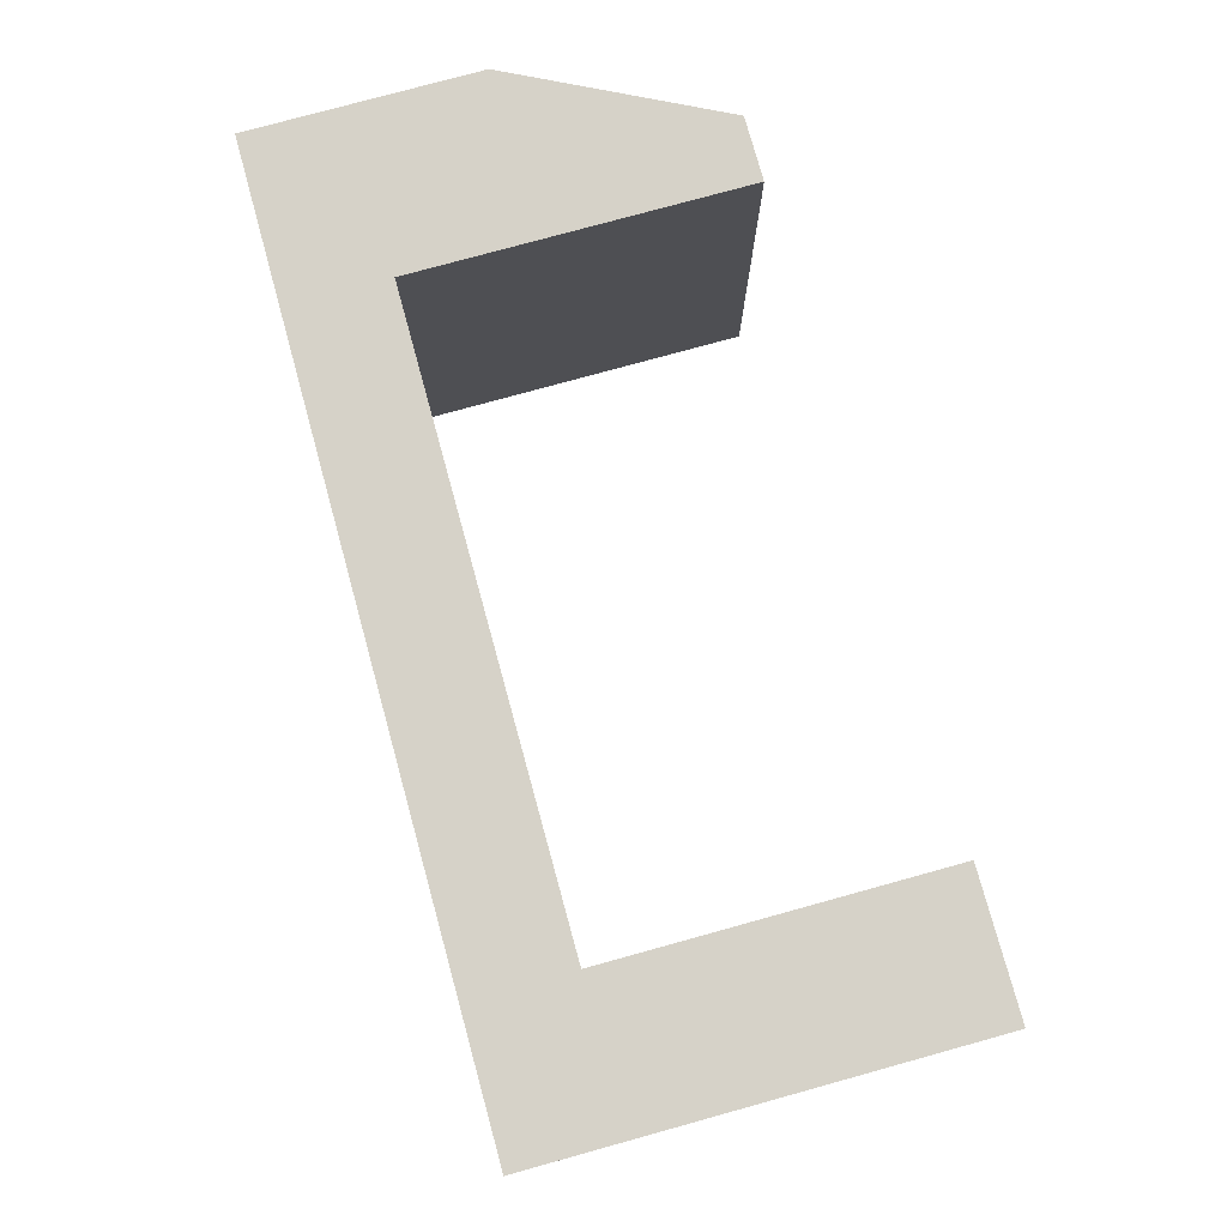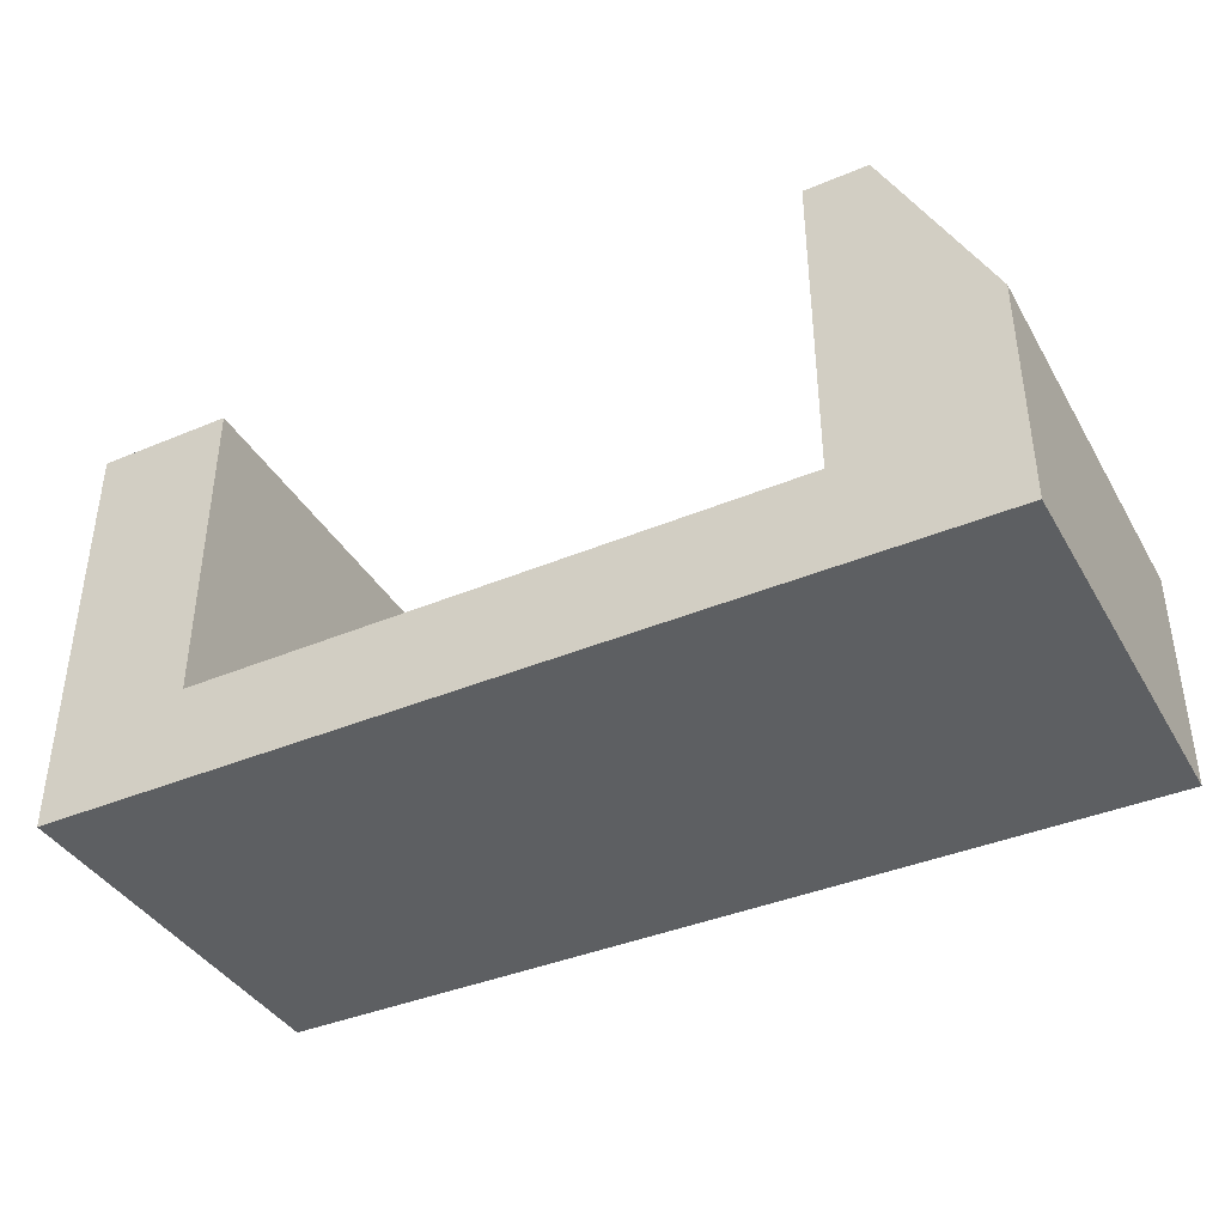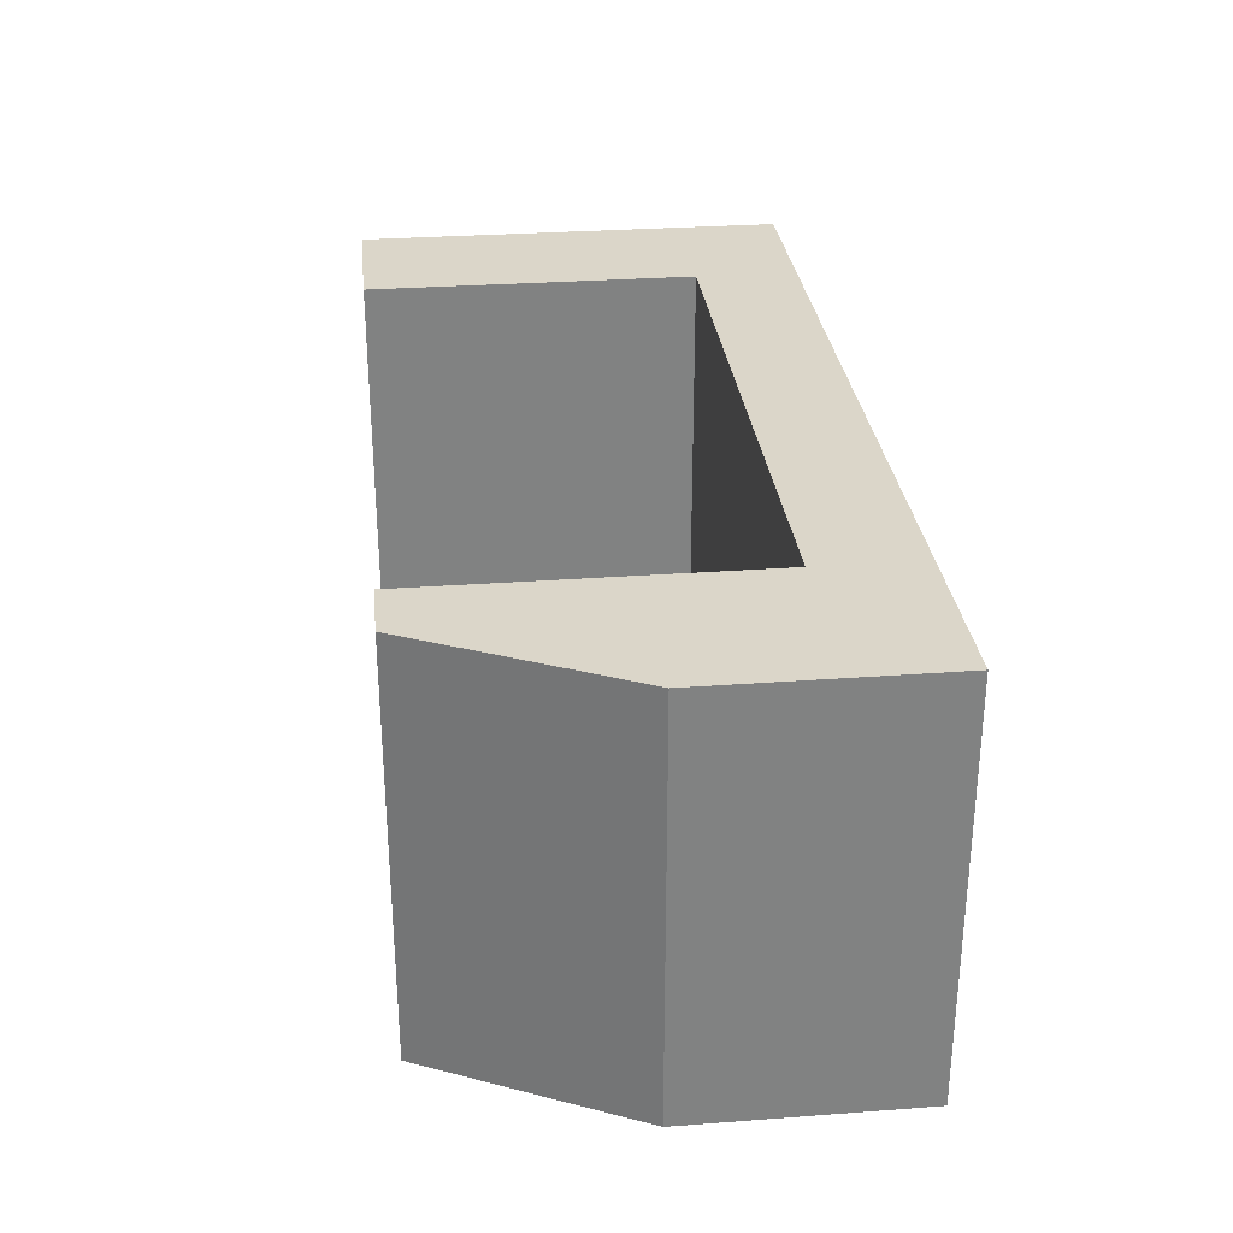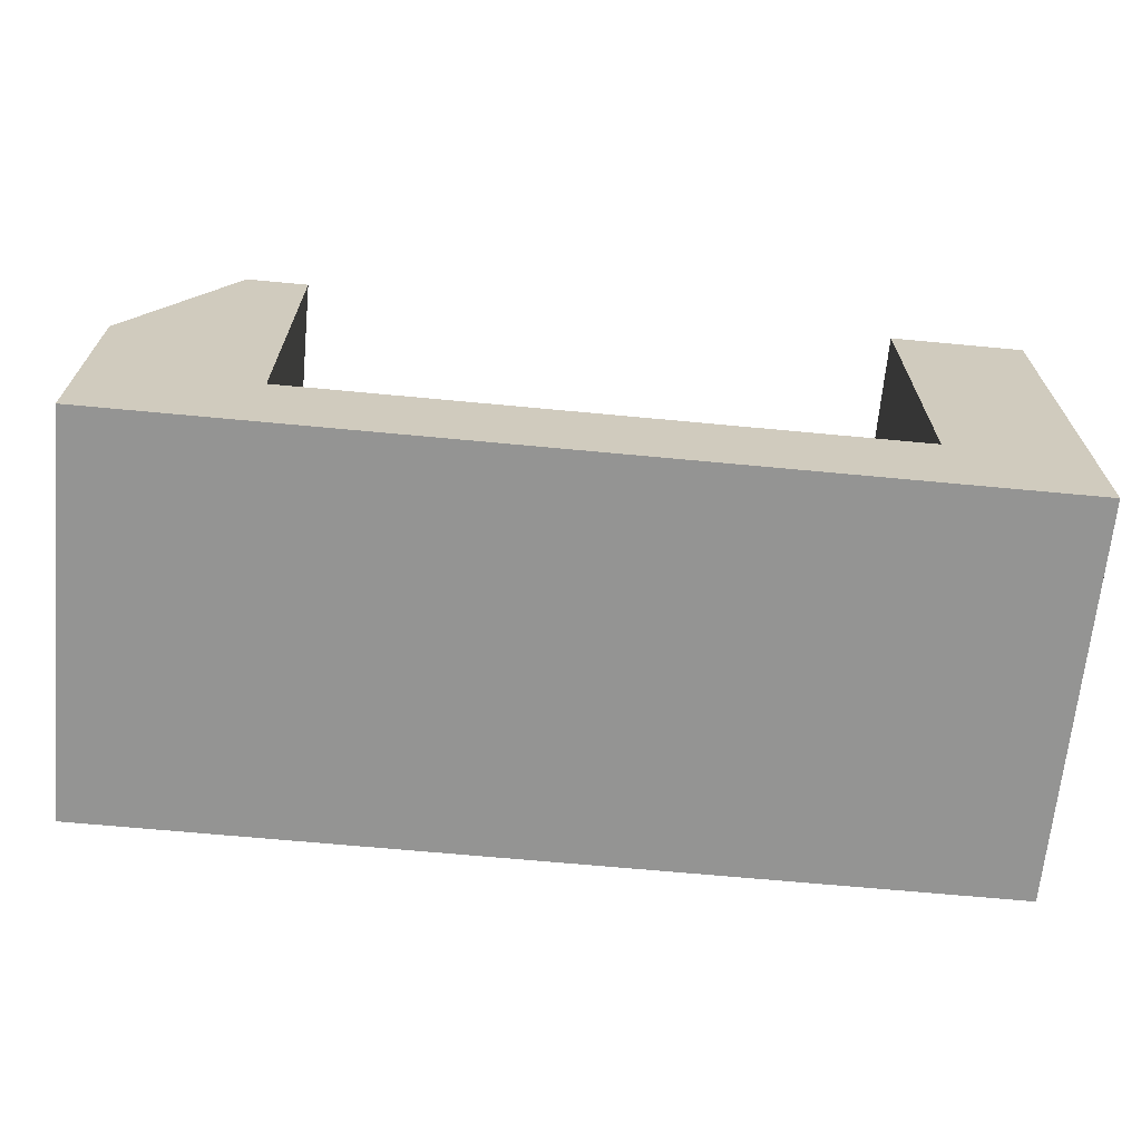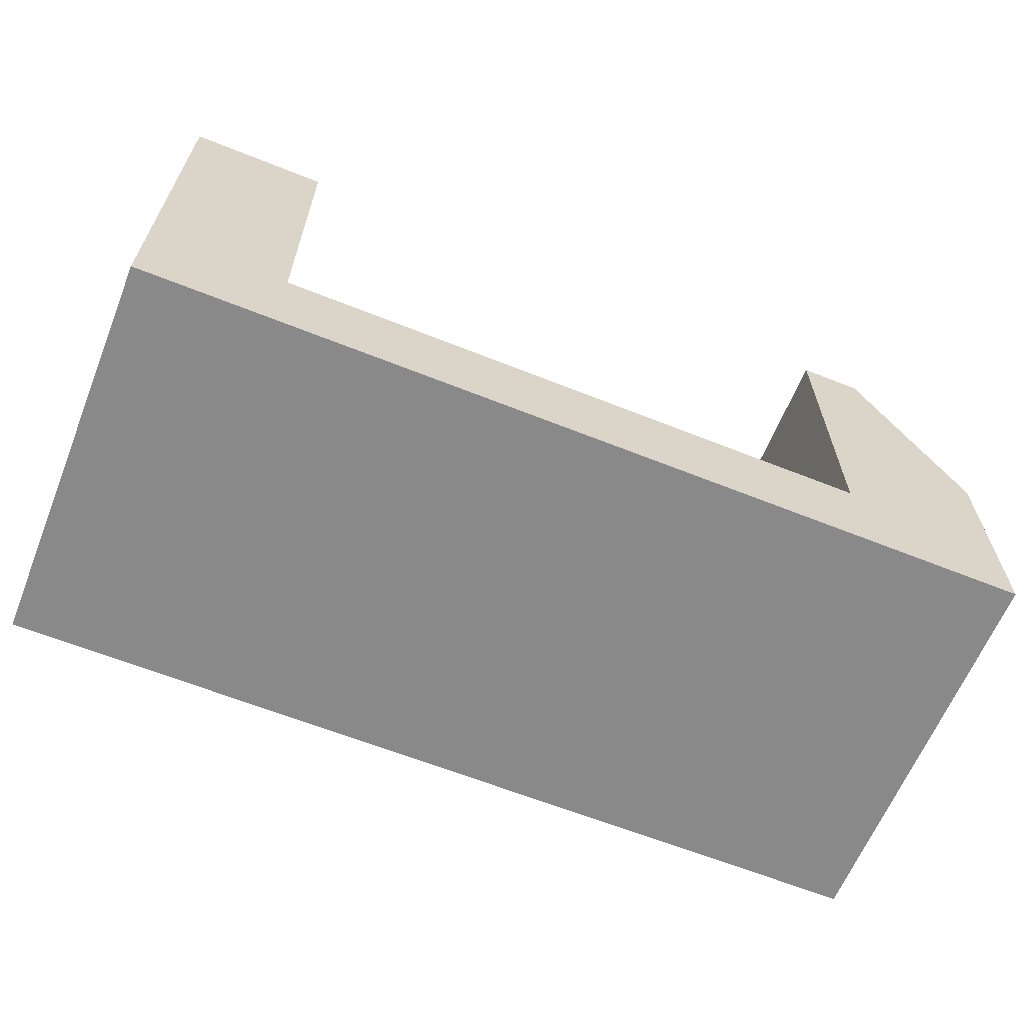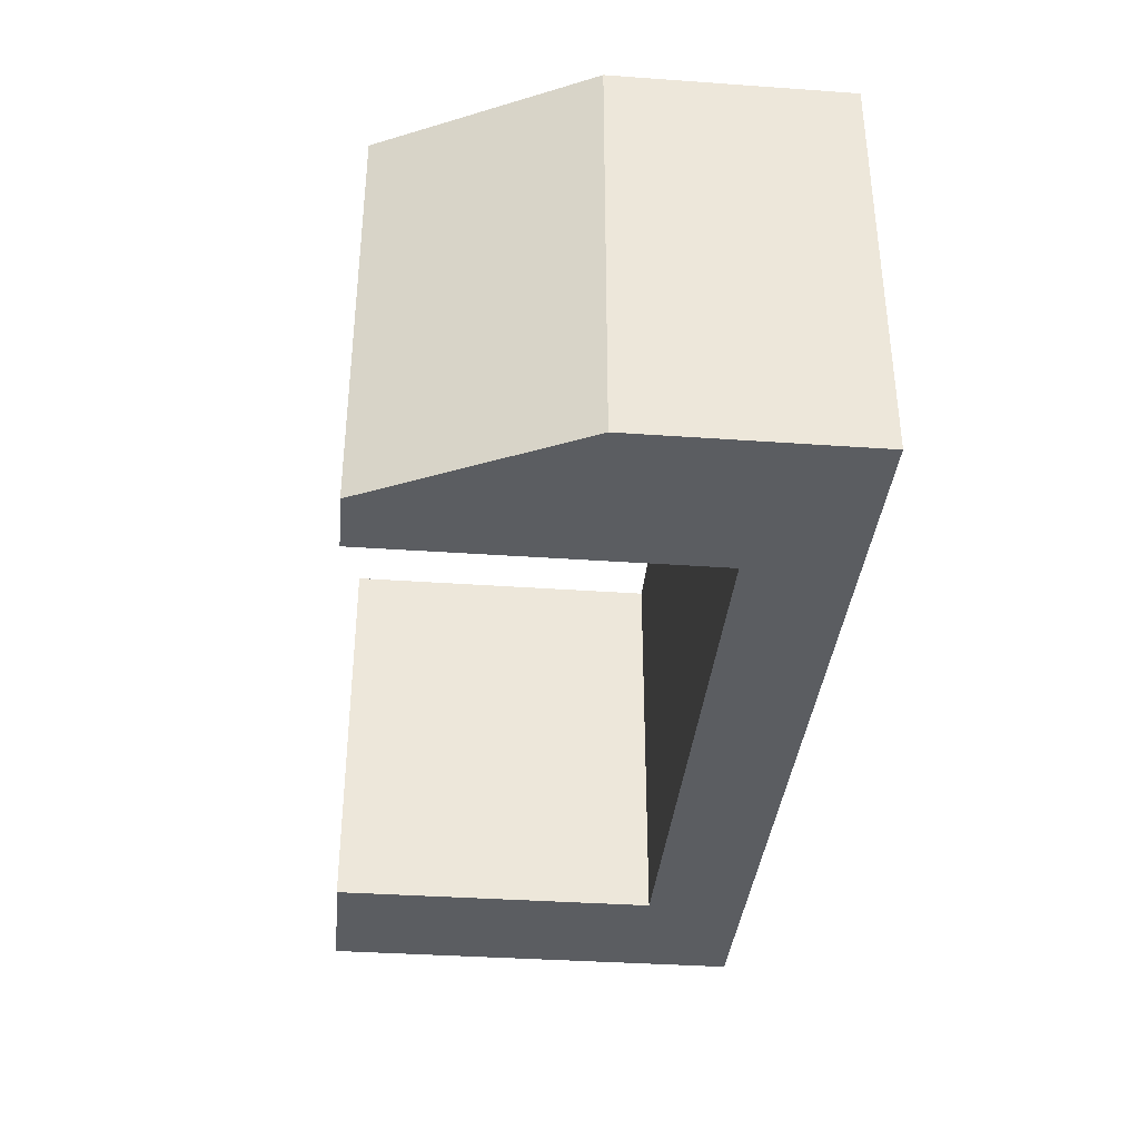
<metadata>
{"format":"obj","ext":"obj","renderer":"f3d","projection":"perspective","resolution":1024,"background":"white","views":[{"elev":77.8,"azim":74.6,"up":"+Z"},{"elev":-39.5,"azim":-152.5,"up":"+Y"},{"elev":29.8,"azim":-96.2,"up":"+Z"},{"elev":-67.0,"azim":-5.4,"up":"+Y"},{"elev":-63.3,"azim":158.0,"up":"+Y"},{"elev":-36.1,"azim":-95.3,"up":"+Z"}]}
</metadata>
<code>
v 2.2 3.173 0
v -7.4 3.173 0
v -7.4 3.173 6.4
v 2.2 3.173 6.4
v 4.4 8.373 0
v 2.2 8.373 0
v 2.2 8.373 6.4
v 4.4 8.373 6.4
v 4.4 1.573 0
v 4.4 8.373 0
v 4.4 8.373 6.4
v 4.4 1.573 6.4
v -10 1.573 0
v 4.4 1.573 0
v 4.4 1.573 6.4
v -10 1.573 6.4
v 2.2 8.373 0
v 2.2 3.173 0
v 2.2 3.173 6.4
v 2.2 8.373 6.4
v -10 5.173 0
v -10 1.573 0
v -10 1.573 6.4
v -10 5.173 6.4
v -8.4 8.373 0
v -10 5.173 0
v -10 5.173 6.4
v -8.4 8.373 6.4
v 2.2 3.173 6.4
v -7.4 3.173 6.4
v -7.4 8.373 6.4
v -8.4 8.373 6.4
v -10 5.173 6.4
v -10 1.573 6.4
v 4.4 1.573 6.4
v 4.4 8.373 6.4
v 2.2 8.373 6.4
v -7.4 8.373 0
v -8.4 8.373 0
v -8.4 8.373 6.4
v -7.4 8.373 6.4
v -7.4 3.173 0
v -7.4 8.373 0
v -7.4 8.373 6.4
v -7.4 3.173 6.4
v -7.4 3.173 0
v 2.2 3.173 0
v 2.2 8.373 0
v 4.4 8.373 0
v 4.4 1.573 0
v -10 1.573 0
v -10 5.173 0
v -8.4 8.373 0
v -7.4 8.373 0
f 1 2 4
f 4 2 3
f 5 6 8
f 8 6 7
f 9 10 12
f 12 10 11
f 13 14 16
f 16 14 15
f 17 18 20
f 20 18 19
f 21 22 24
f 24 22 23
f 25 26 28
f 28 26 27
f 30 35 29
f 29 35 36
f 29 36 37
f 31 33 30
f 30 33 34
f 30 34 35
f 31 32 33
f 38 39 41
f 41 39 40
f 42 43 45
f 45 43 44
f 47 50 46
f 46 50 51
f 46 51 52
f 48 49 47
f 47 49 50
f 53 54 52
f 52 54 46

</code>
